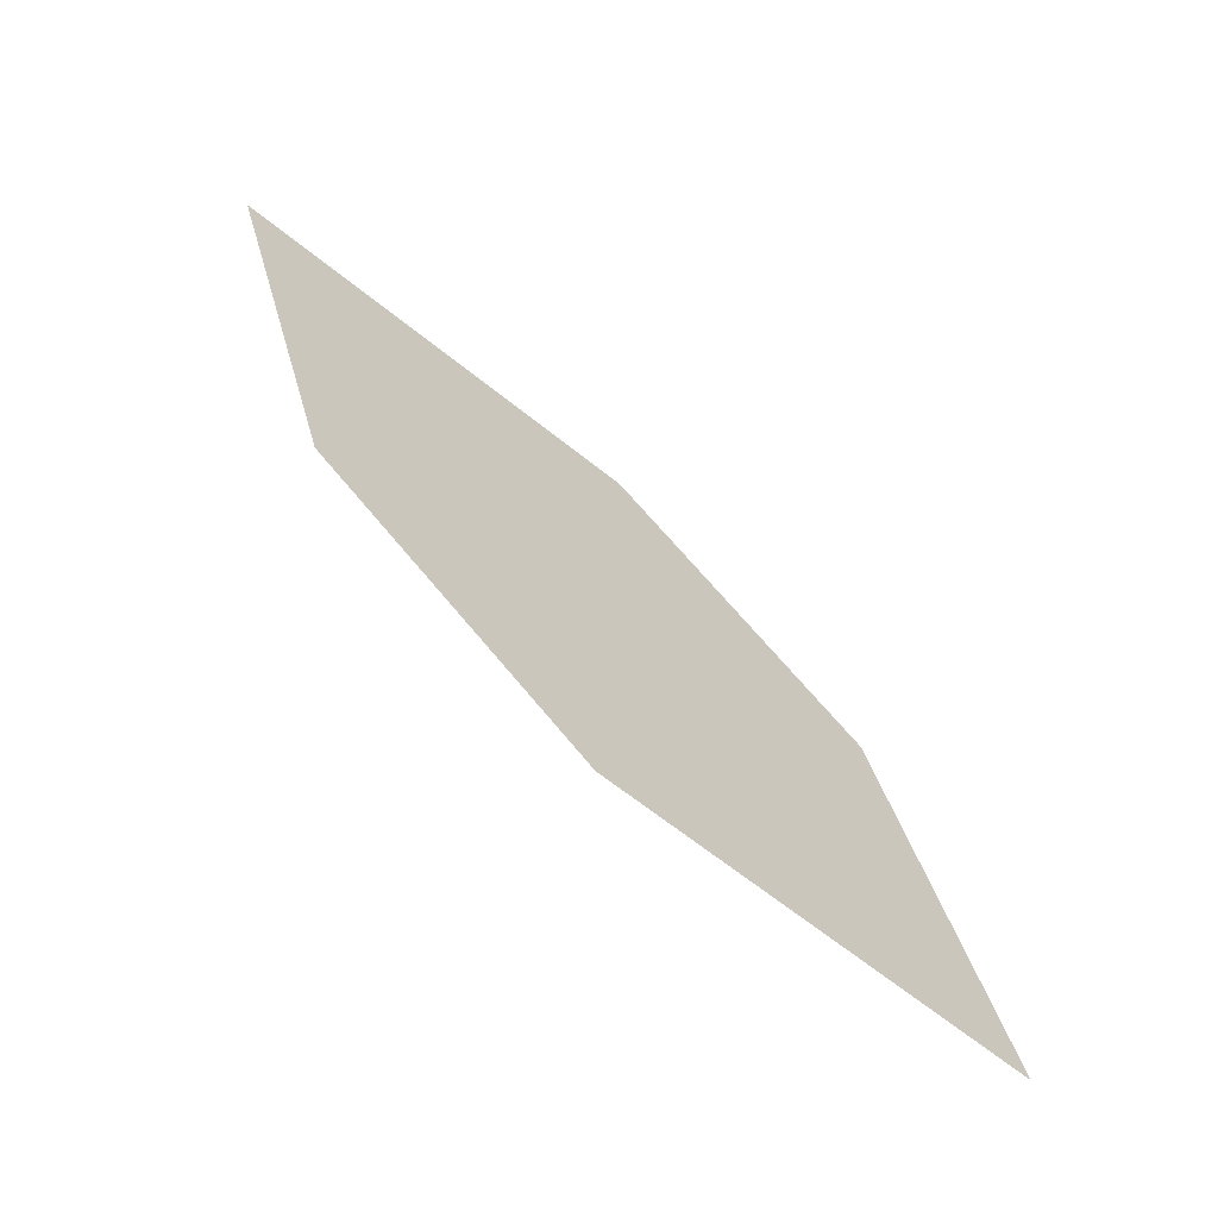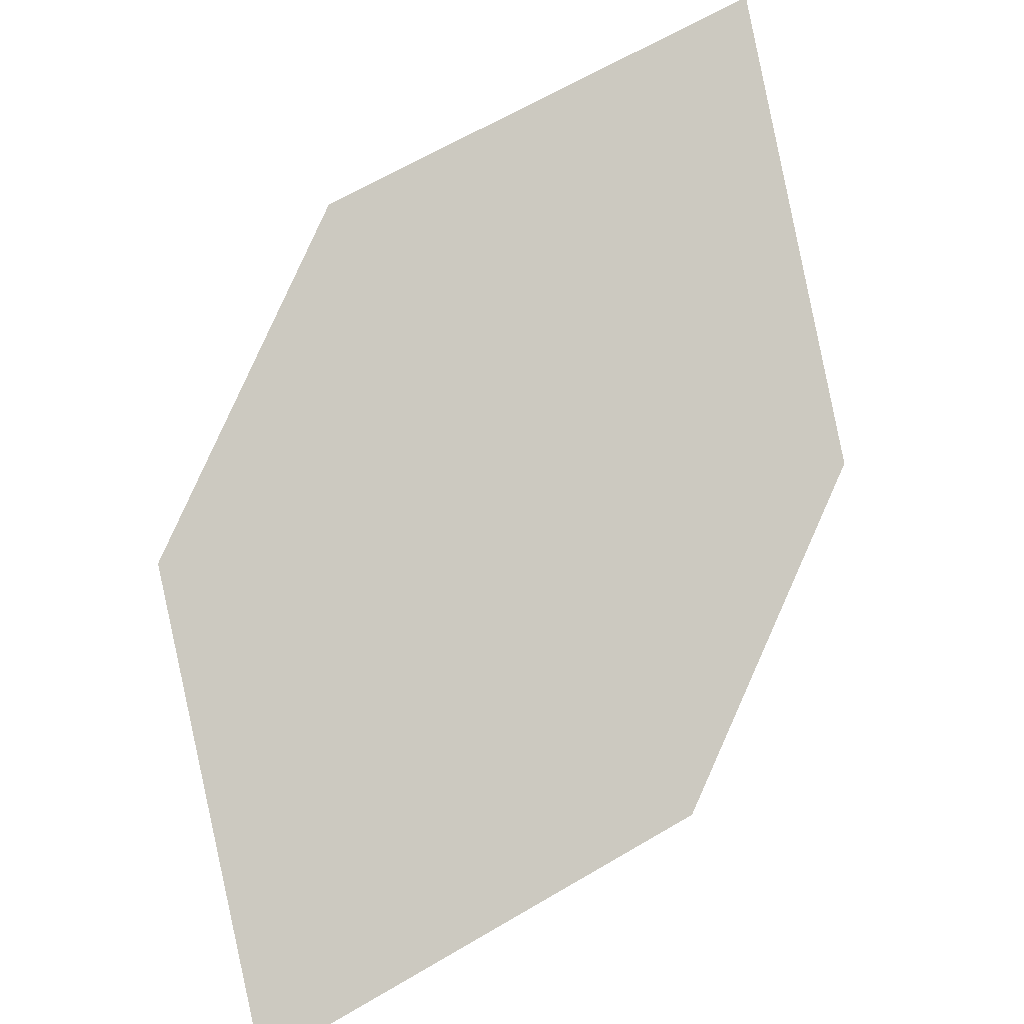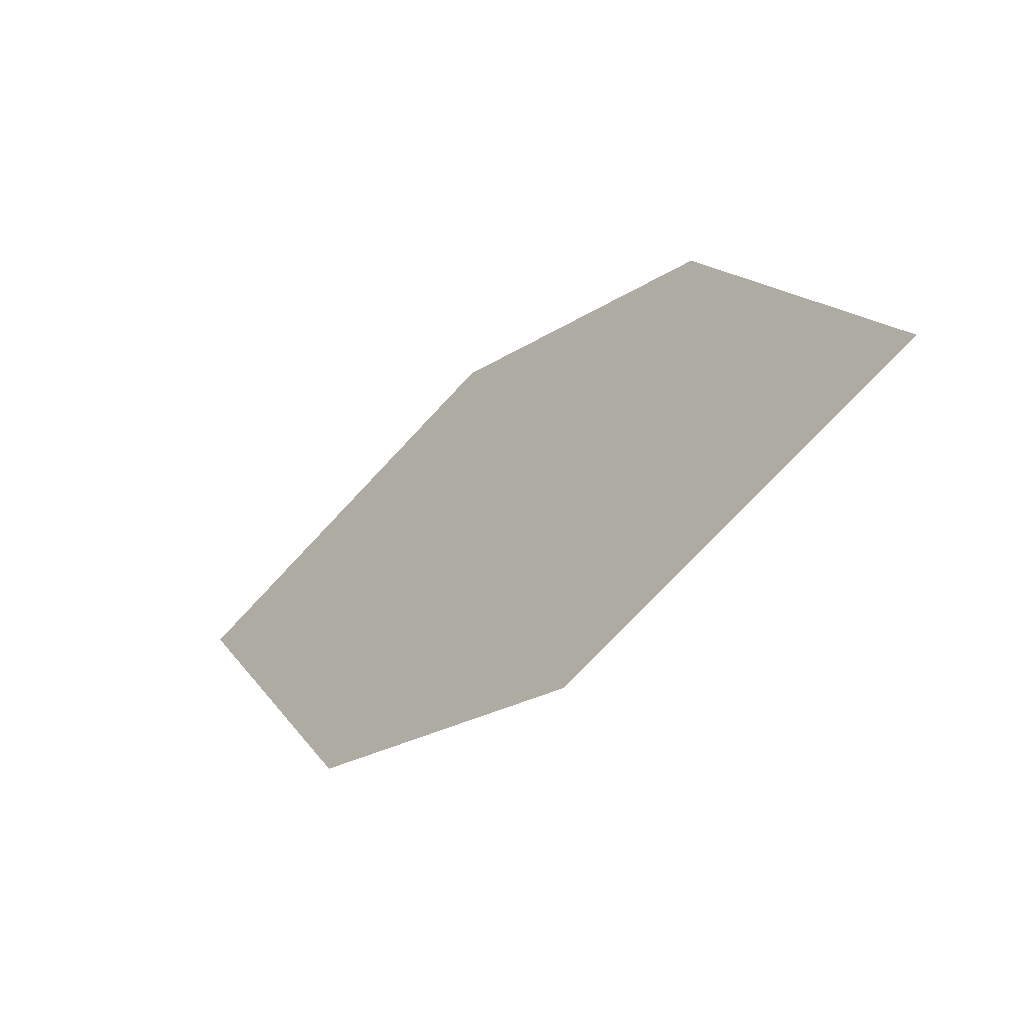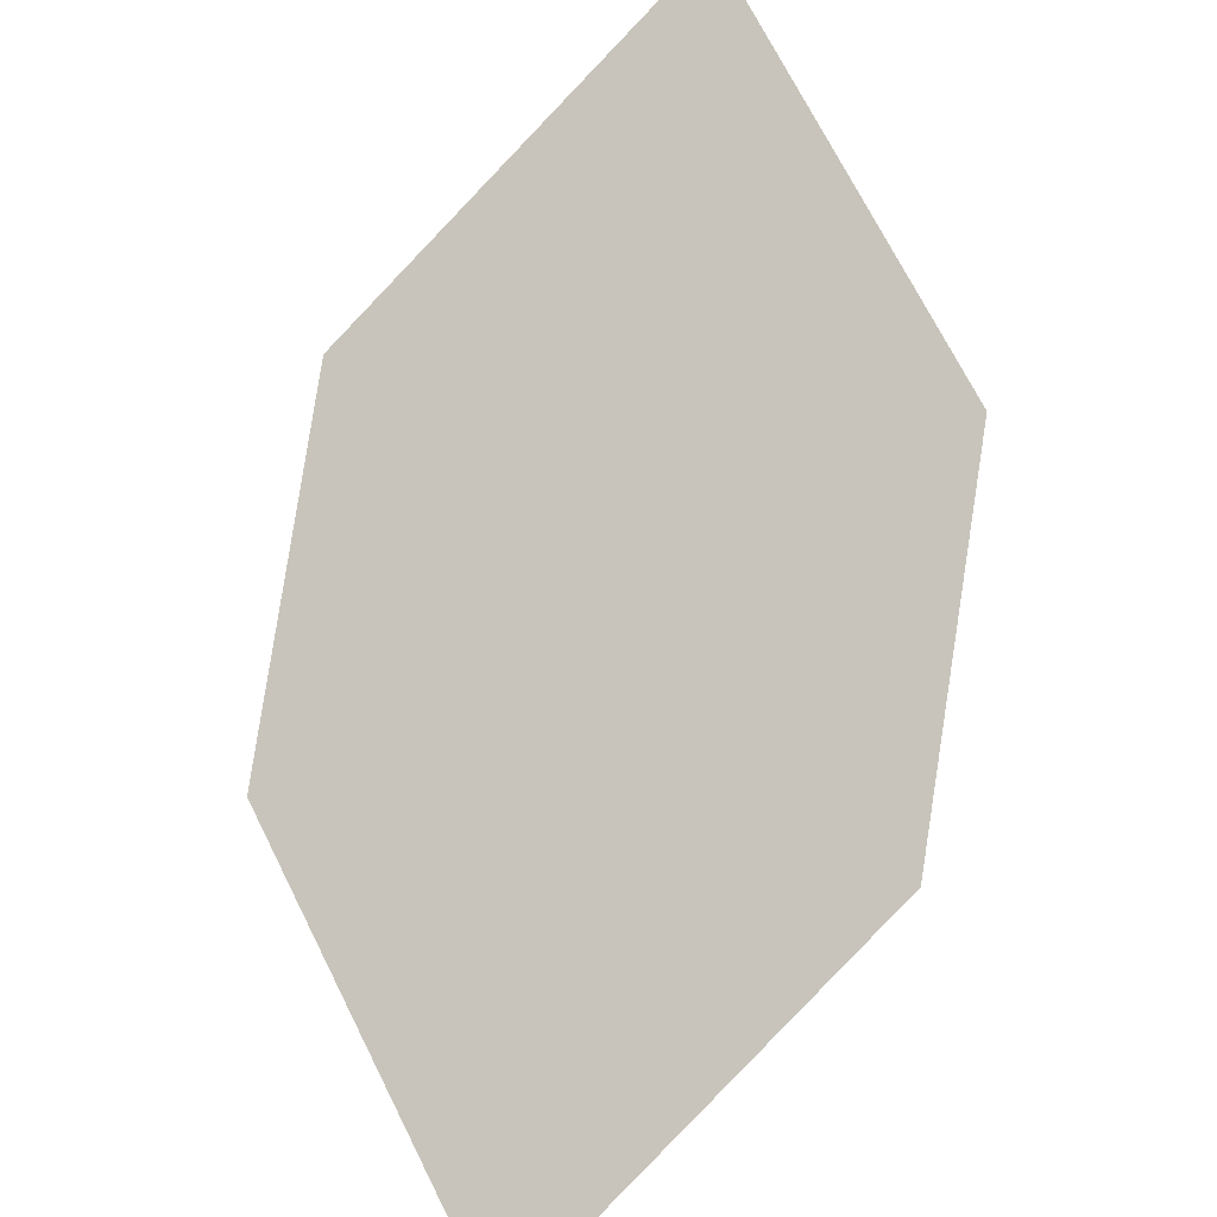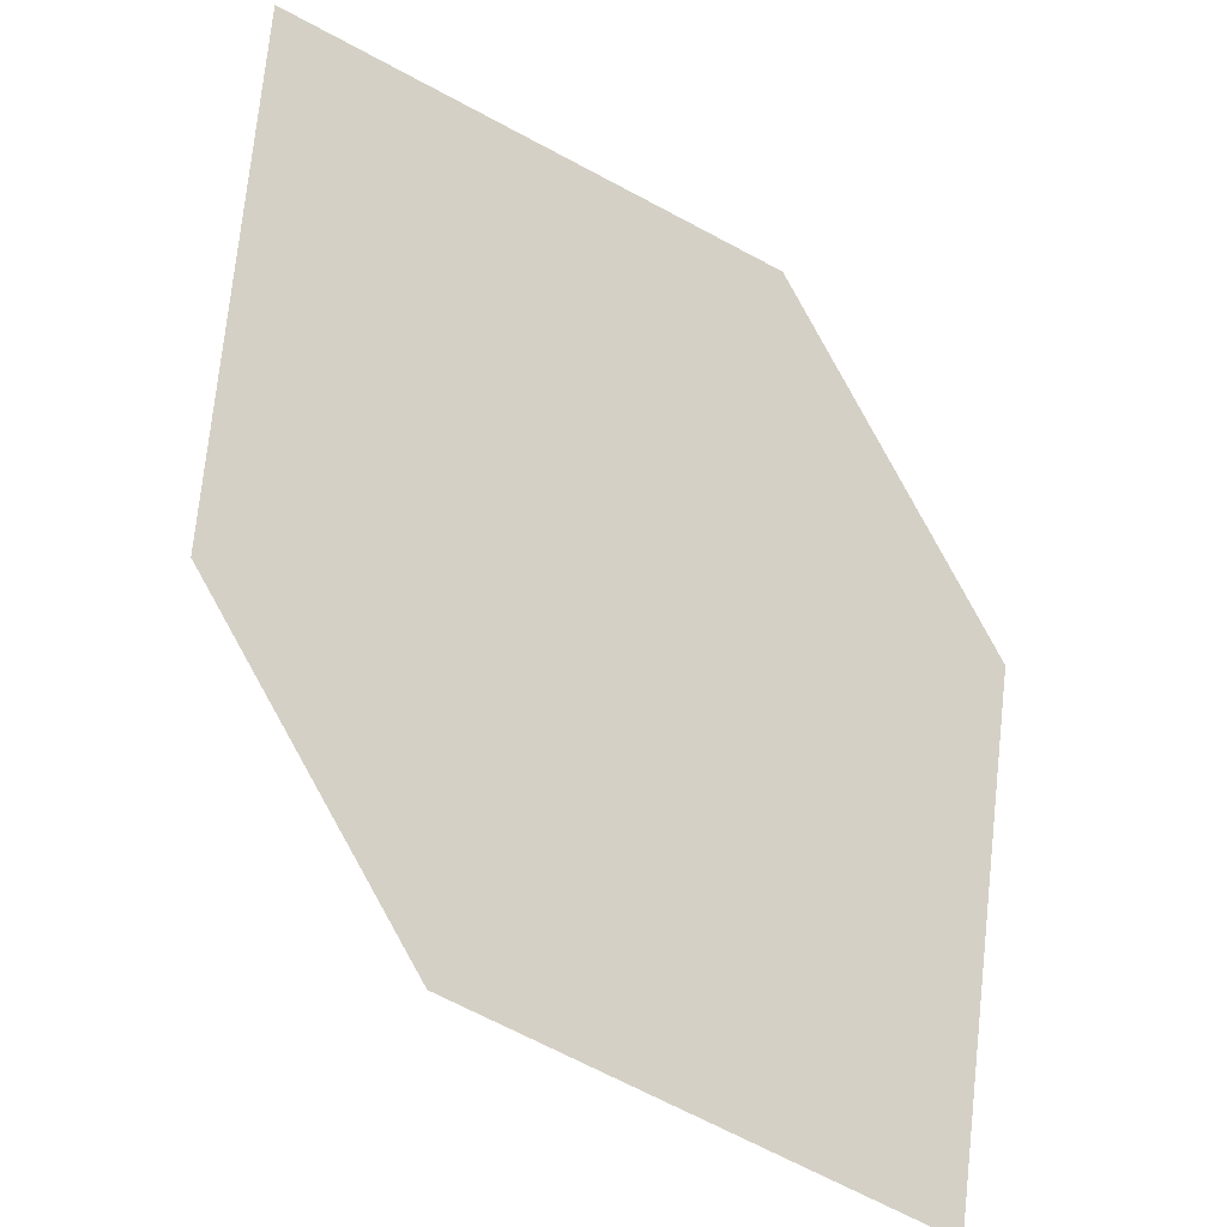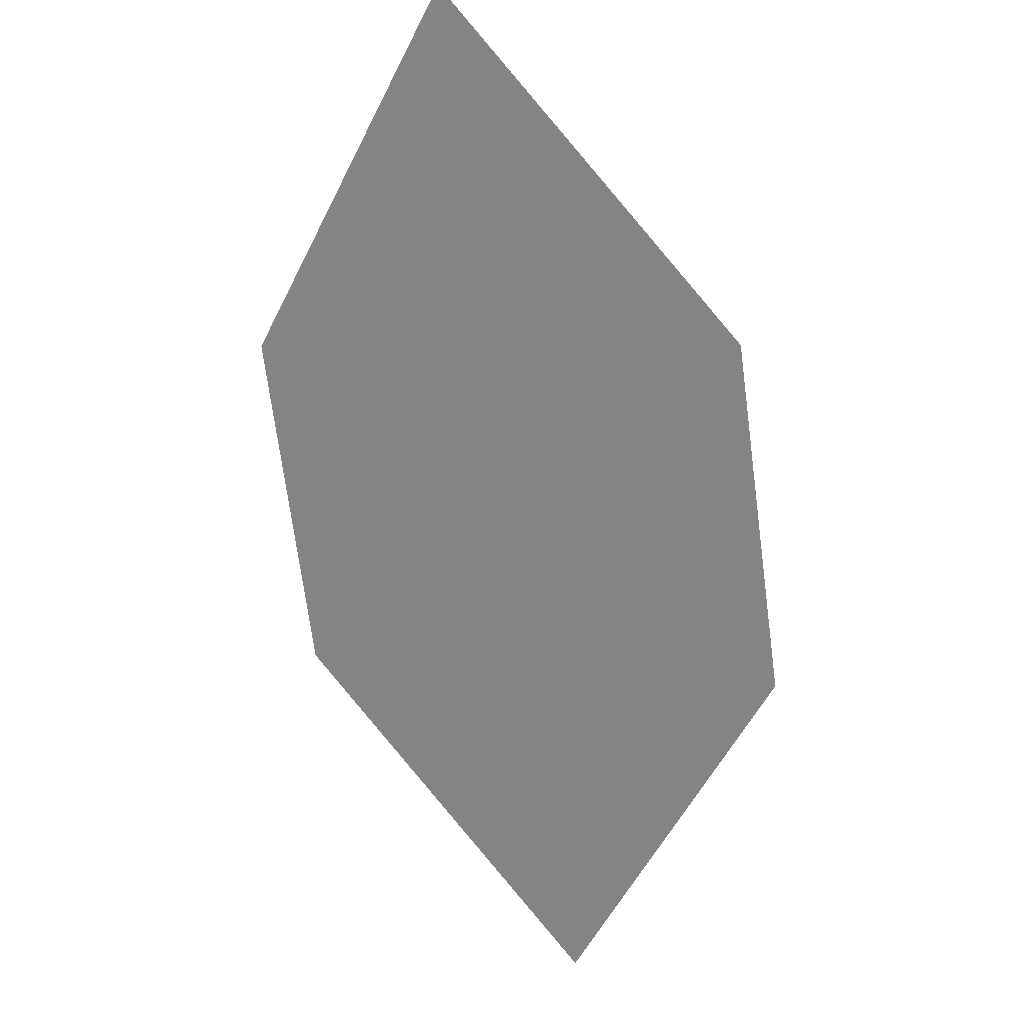
<metadata>
{"format":"obj","ext":"obj","renderer":"f3d","projection":"perspective","resolution":1024,"background":"white","views":[{"elev":-12.5,"azim":-68.9,"up":"+Z"},{"elev":-54.2,"azim":-37.4,"up":"+Y"},{"elev":65.3,"azim":98.8,"up":"+Z"},{"elev":40.4,"azim":-173.3,"up":"+Y"},{"elev":37.6,"azim":135.5,"up":"+Y"},{"elev":-20.4,"azim":-162.7,"up":"+Z"}]}
</metadata>
<code>
o leaves.187
v -0.08598 -0.2915 1.449
v -0.1012 -0.3043 1.429
v -0.08154 -0.3358 1.397
v -0.06779 -0.3082 1.435
v -0.06631 -0.323 1.418
v -0.09972 -0.3191 1.412
f 1 3 6 2
f 1 4 5 3

</code>
